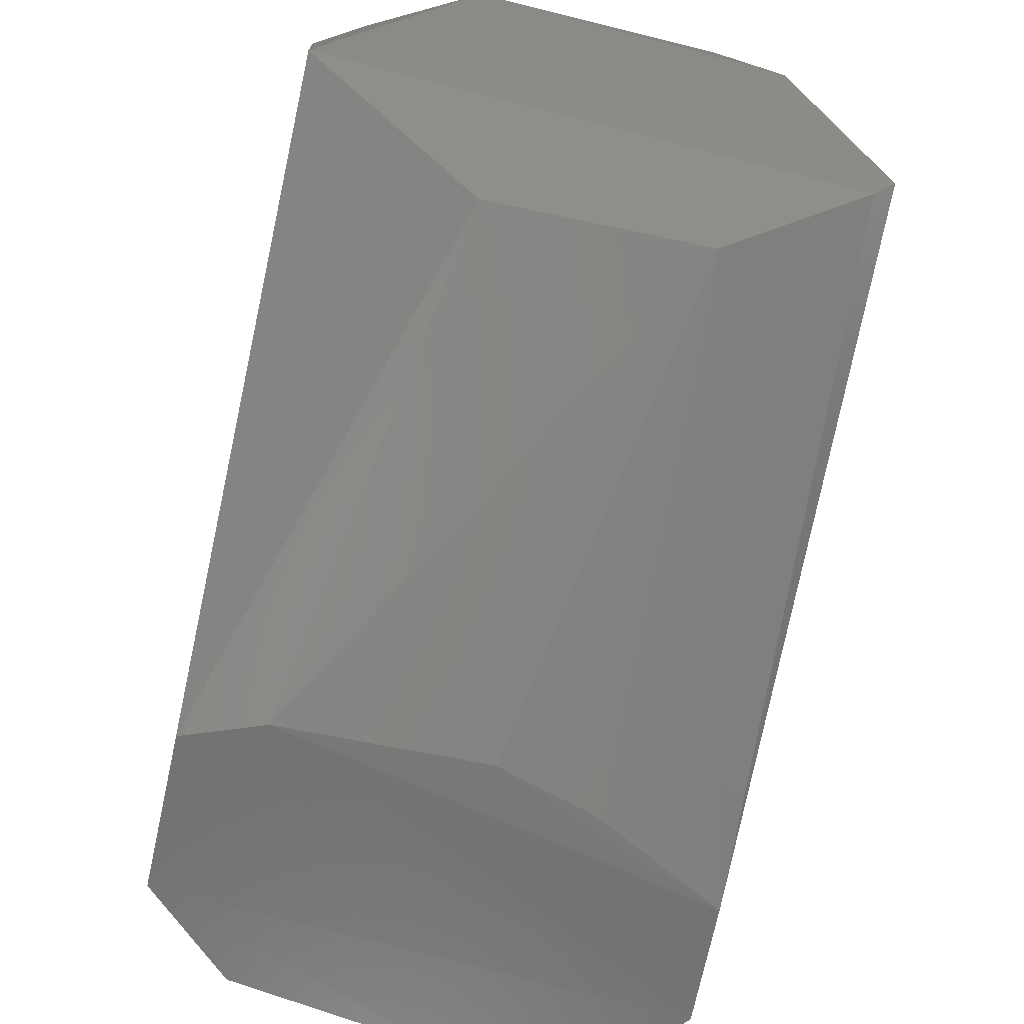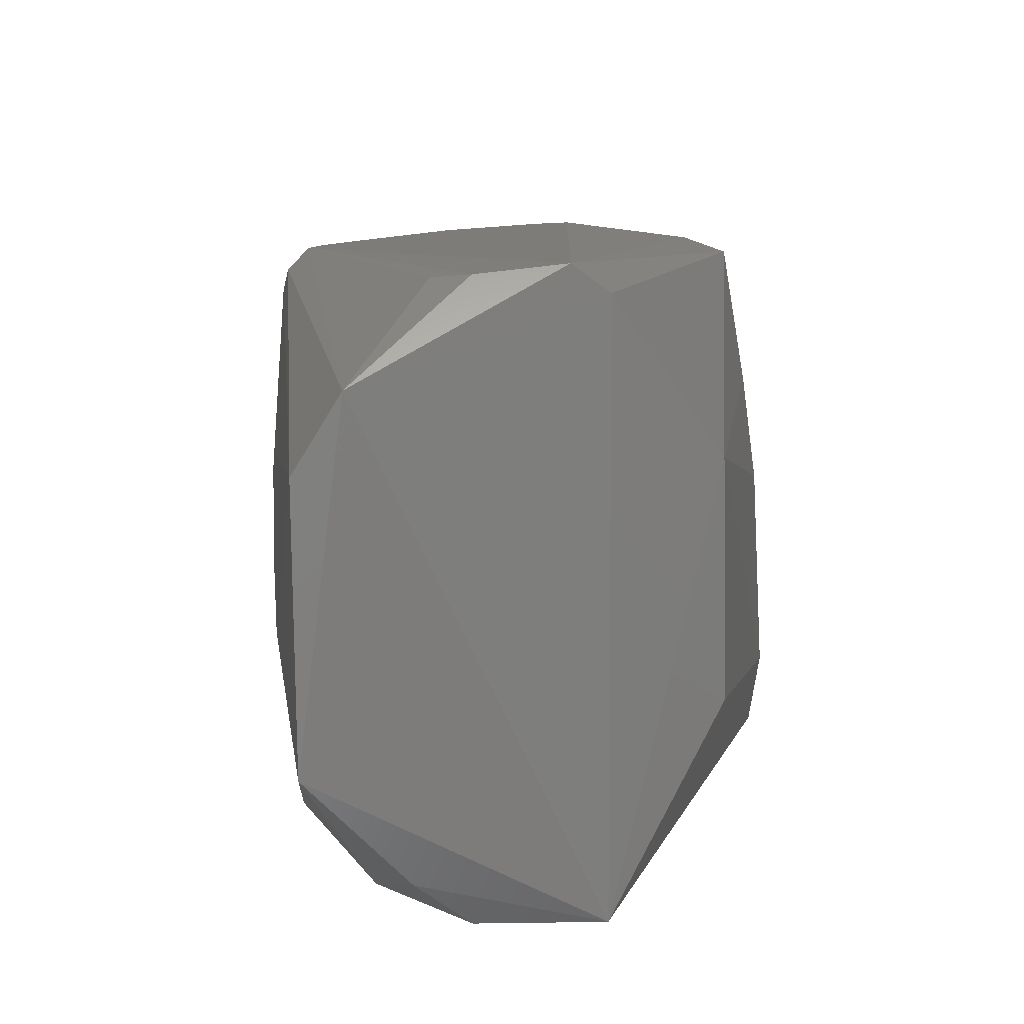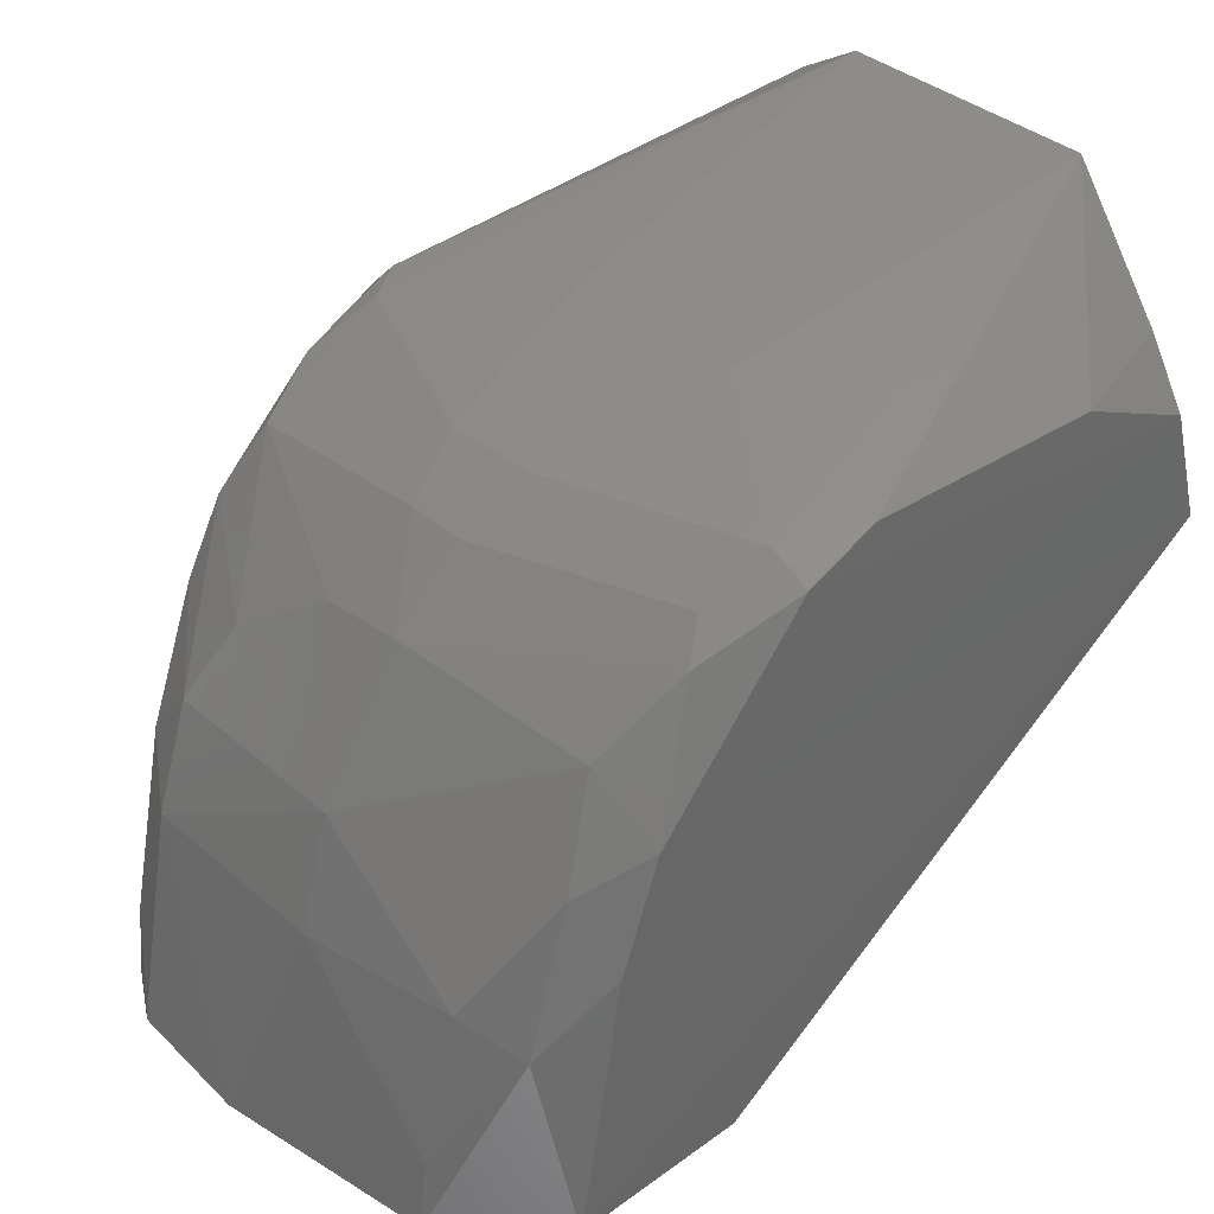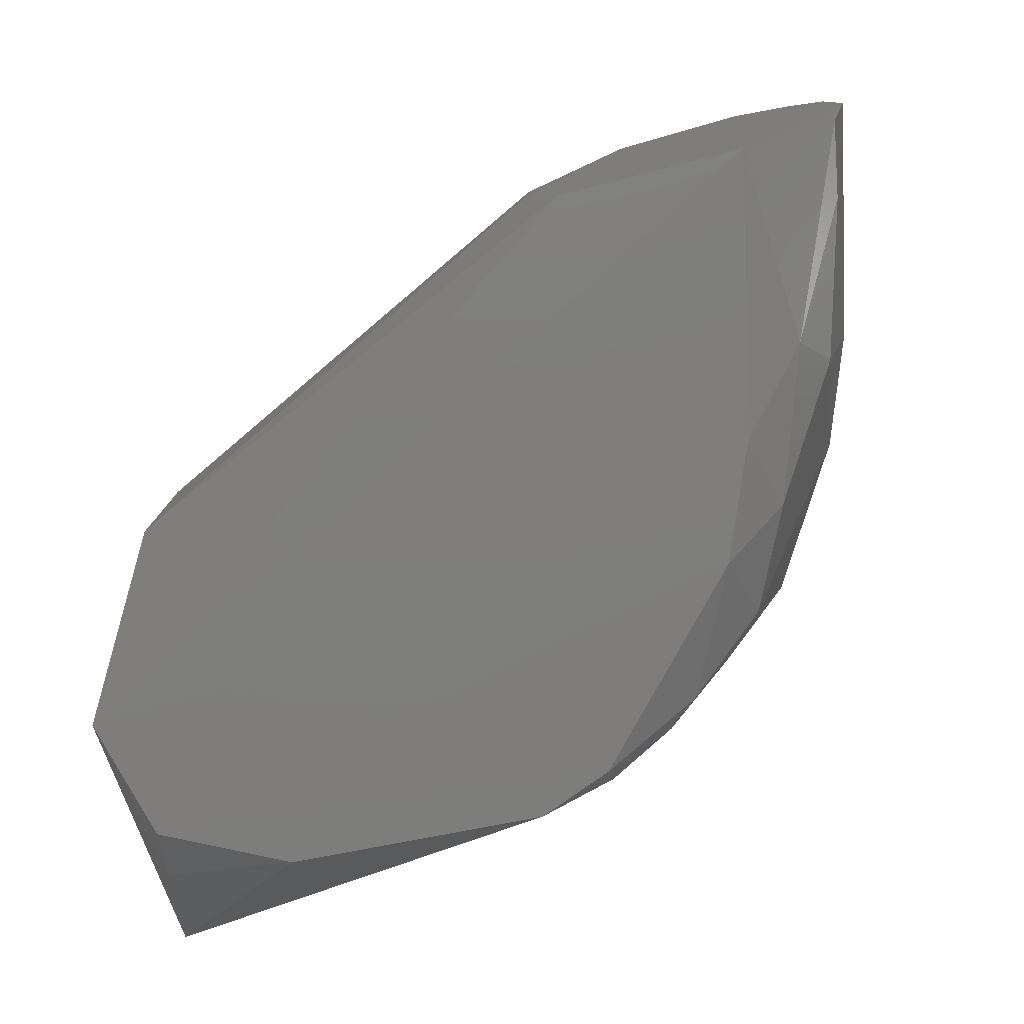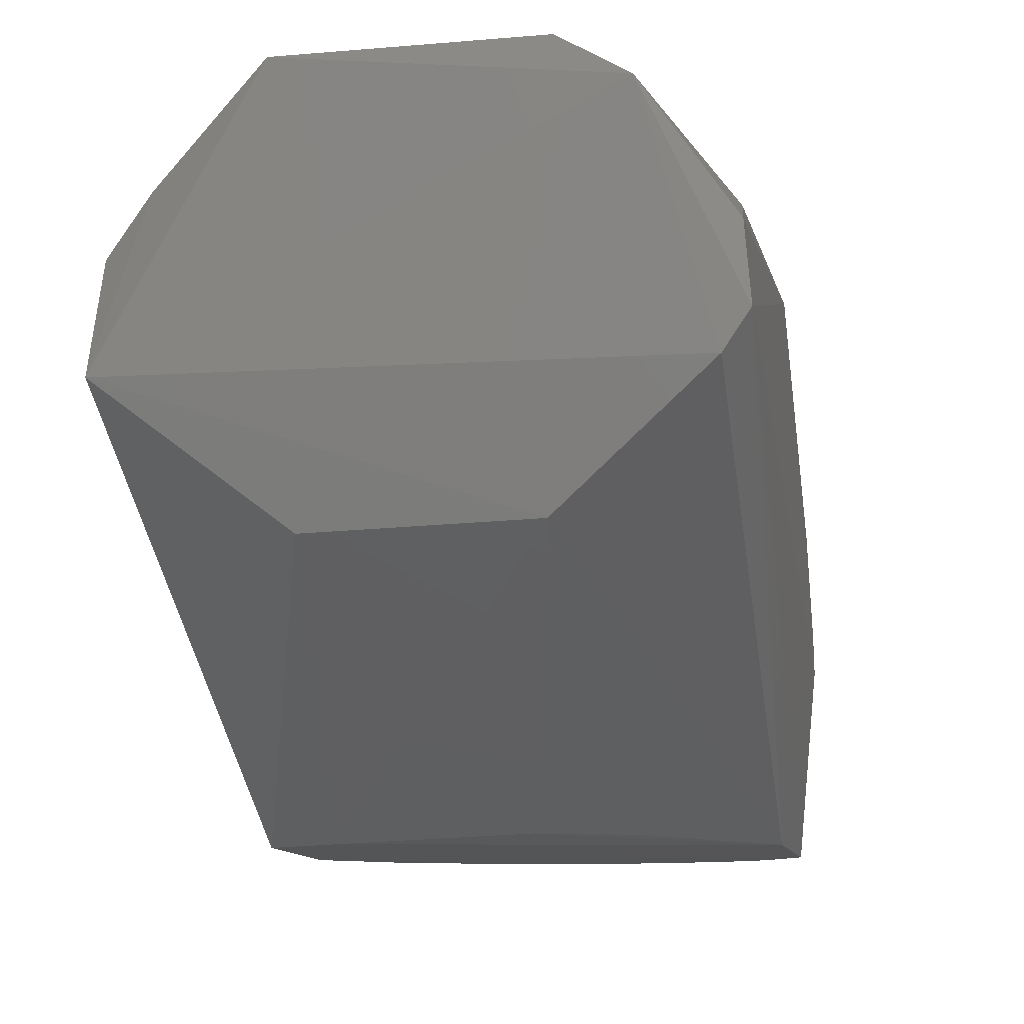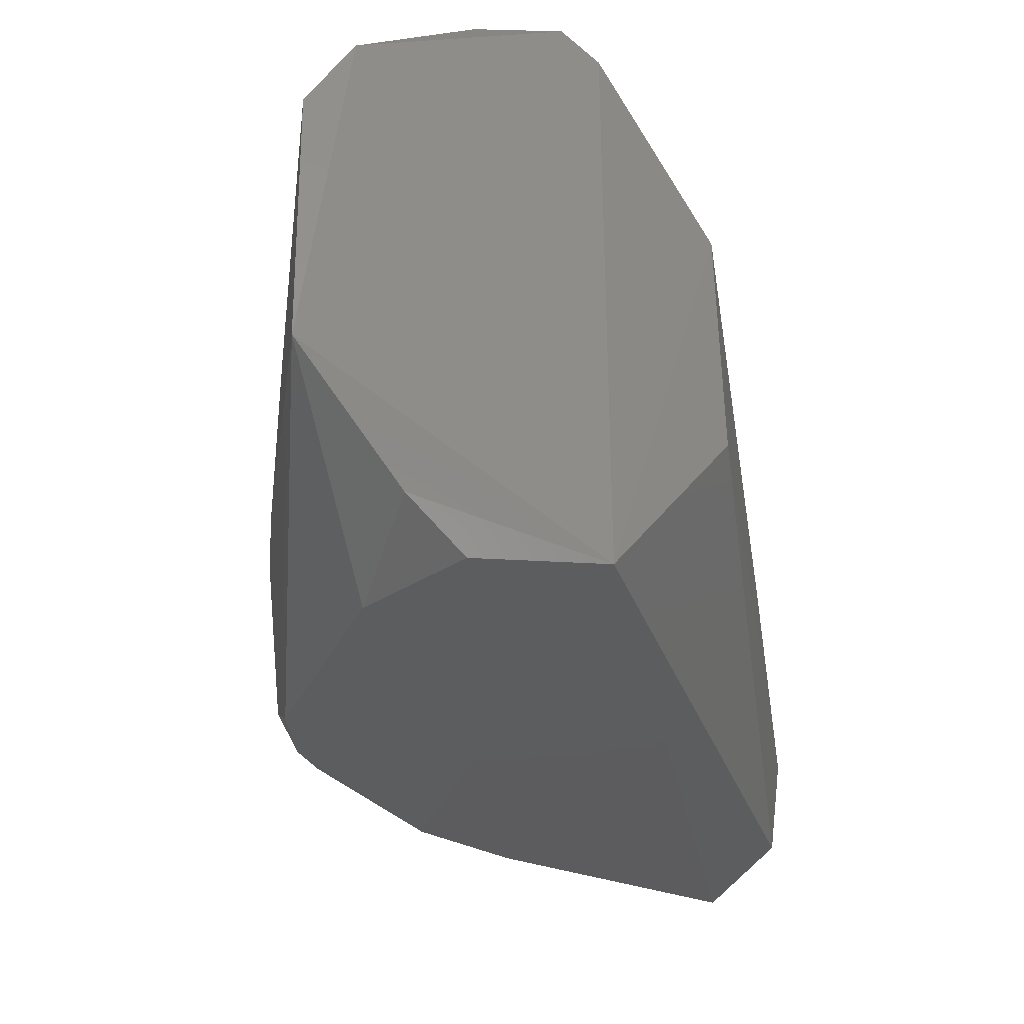
<metadata>
{"format":"stl","ext":"stl","renderer":"f3d","projection":"perspective","resolution":1024,"background":"white","views":[{"elev":-59.7,"azim":76.7,"up":"+Z"},{"elev":11.1,"azim":69.7,"up":"+Y"},{"elev":37.3,"azim":-41.4,"up":"+Z"},{"elev":-78.0,"azim":-168.5,"up":"+Y"},{"elev":-10.1,"azim":102.5,"up":"+Z"},{"elev":-30.9,"azim":70.0,"up":"+Y"}]}
</metadata>
<code>
# stl→obj: 64 verts, 124 faces
v -1.226 -0.07994 1.854
v -0.996 -0.1029 1.903
v -0.9995 0.06085 1.903
v -1.031 -0.09288 1.636
v -0.9966 -0.2062 1.723
v -1.327 -0.2015 1.473
v -1.03 0.05054 1.639
v -1.006 0.15 1.72
v -1.38 0.1378 1.474
v -1.005 0.1669 1.744
v -0.9949 0.1057 1.875
v -1.463 0.1423 1.468
v -1.226 0.03623 1.854
v -1.338 -0.05099 1.827
v -1.292 0.1298 1.829
v -1.269 0.1445 1.831
v -1.272 0.1575 1.817
v -1.042 0.1584 1.812
v -1.307 -0.151 1.474
v -1.31 -0.01668 1.48
v -1.399 0.1605 1.59
v -1.52 -0.004715 1.466
v -1.498 0.1137 1.467
v -1.435 -0.2008 1.468
v -1.495 -0.1424 1.466
v -1.333 0.0502 1.48
v -1.292 -0.1763 1.827
v -1.332 -0.1694 1.805
v -1.29 -0.2006 1.814
v -1.339 0.006854 1.826
v -1.381 -0.01299 1.806
v -1.332 0.141 1.804
v -1.016 0.1617 1.797
v -1.397 0.1602 1.614
v -1.383 -0.2006 1.703
v -1.449 -0.1785 1.586
v -1.38 -0.04704 1.804
v -1.246 -0.2008 1.833
v -1.093 -0.2032 1.831
v -1.018 -0.2052 1.797
v -1.374 0.1228 1.785
v -1.493 0.1143 1.513
v -1.449 0.1345 1.632
v -1.422 -0.04837 1.764
v -1.391 0.1577 1.683
v -1.424 0.1356 1.699
v -1.363 0.1548 1.75
v -1.49 -0.1407 1.512
v -1.49 -0.04936 1.608
v -1.469 -0.1432 1.605
v -1.469 -0.04516 1.676
v -1.423 -0.1777 1.679
v -1.398 -0.1658 1.744
v -1.407 -0.2005 1.634
v -1.012 -0.1757 1.834
v -1.317 0.1555 1.795
v -1.425 0.001485 1.761
v -1.444 0.06127 1.72
v -1.468 0.08115 1.672
v -1.4 0.1359 1.744
v -1.518 0.07818 1.467
v -1.349 -0.1821 1.785
v -1.467 0.1167 1.63
v -1.491 0.0794 1.605
f 1 2 3
f 4 5 6
f 4 7 5
f 8 5 7
f 8 9 10
f 8 7 9
f 11 3 2
f 11 2 5
f 11 8 10
f 11 5 8
f 12 10 9
f 13 1 3
f 13 14 1
f 13 3 15
f 16 11 17
f 16 3 11
f 16 15 3
f 18 17 11
f 19 12 9
f 19 6 12
f 19 9 20
f 19 4 6
f 19 20 7
f 19 7 4
f 21 10 12
f 22 23 12
f 24 12 6
f 24 22 12
f 24 25 22
f 24 6 5
f 26 20 9
f 26 9 7
f 26 7 20
f 27 1 14
f 27 28 29
f 27 2 1
f 30 15 31
f 30 31 14
f 30 13 15
f 30 14 13
f 32 16 17
f 32 15 16
f 33 18 11
f 33 11 10
f 33 10 17
f 33 17 18
f 34 17 10
f 34 10 21
f 34 21 12
f 35 24 5
f 36 25 24
f 37 14 31
f 37 27 14
f 37 28 27
f 38 27 29
f 38 2 27
f 38 39 2
f 40 35 5
f 40 29 35
f 40 38 29
f 40 39 38
f 41 31 15
f 41 15 32
f 42 43 12
f 42 12 23
f 44 37 31
f 45 43 46
f 45 46 47
f 45 17 34
f 45 34 12
f 45 12 43
f 48 49 22
f 48 22 25
f 48 25 36
f 50 51 49
f 50 49 48
f 50 48 36
f 50 36 52
f 53 52 35
f 53 44 51
f 53 50 52
f 53 51 50
f 54 35 52
f 54 52 36
f 54 36 24
f 54 24 35
f 55 40 5
f 55 5 2
f 55 2 39
f 55 39 40
f 56 47 32
f 56 32 17
f 56 45 47
f 56 17 45
f 57 41 58
f 57 31 41
f 57 44 31
f 57 51 44
f 57 59 51
f 57 58 59
f 60 47 46
f 60 46 59
f 60 59 58
f 60 58 41
f 60 41 32
f 60 32 47
f 61 42 23
f 61 23 22
f 62 28 37
f 62 37 44
f 62 44 53
f 62 29 28
f 62 53 35
f 62 35 29
f 63 59 46
f 63 46 43
f 63 43 42
f 64 49 51
f 64 51 59
f 64 59 63
f 64 63 42
f 64 42 61
f 64 61 22
f 64 22 49

</code>
